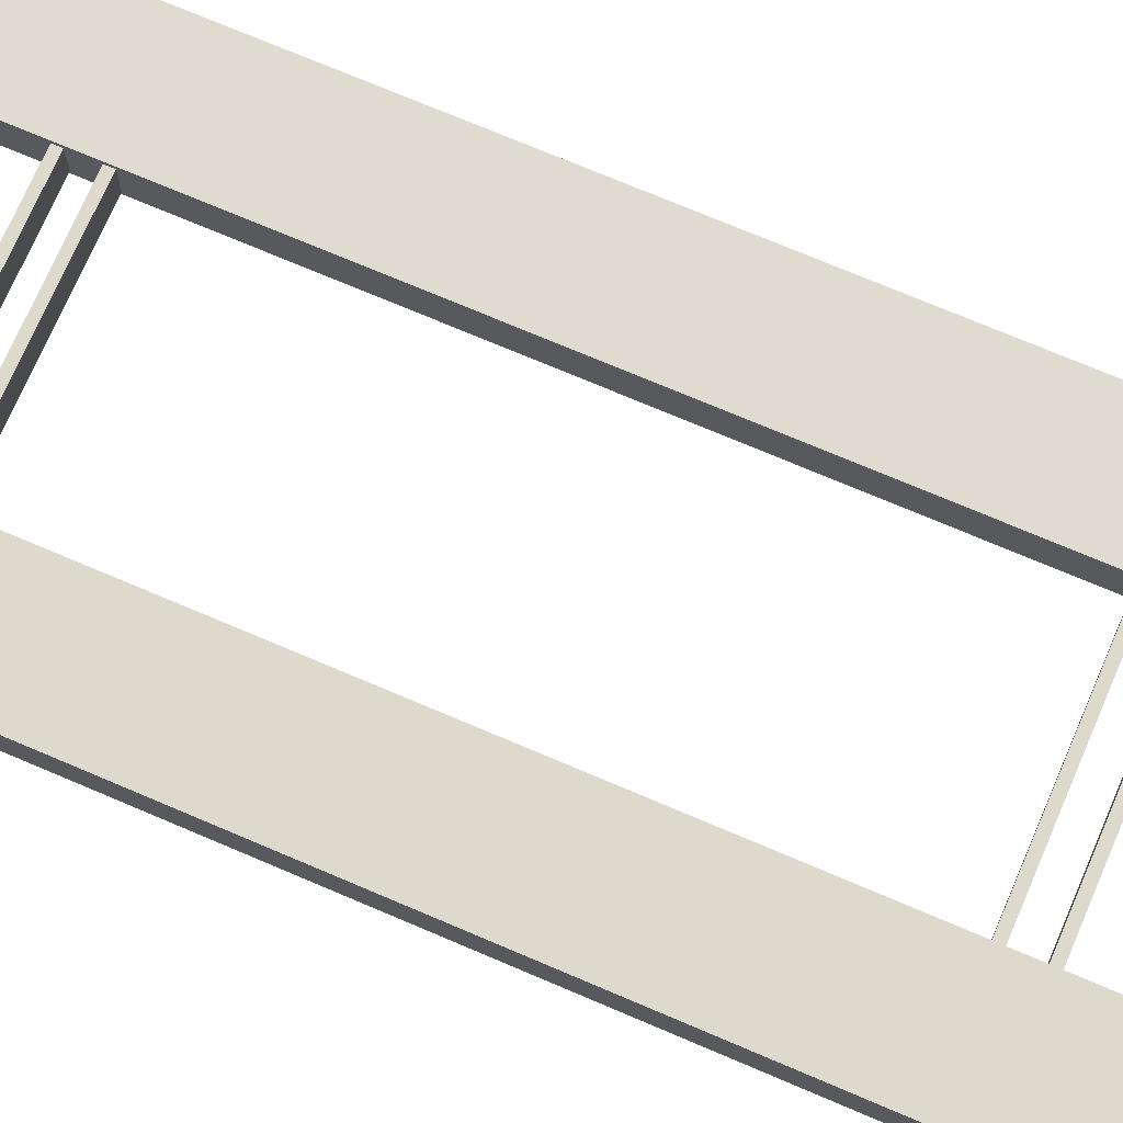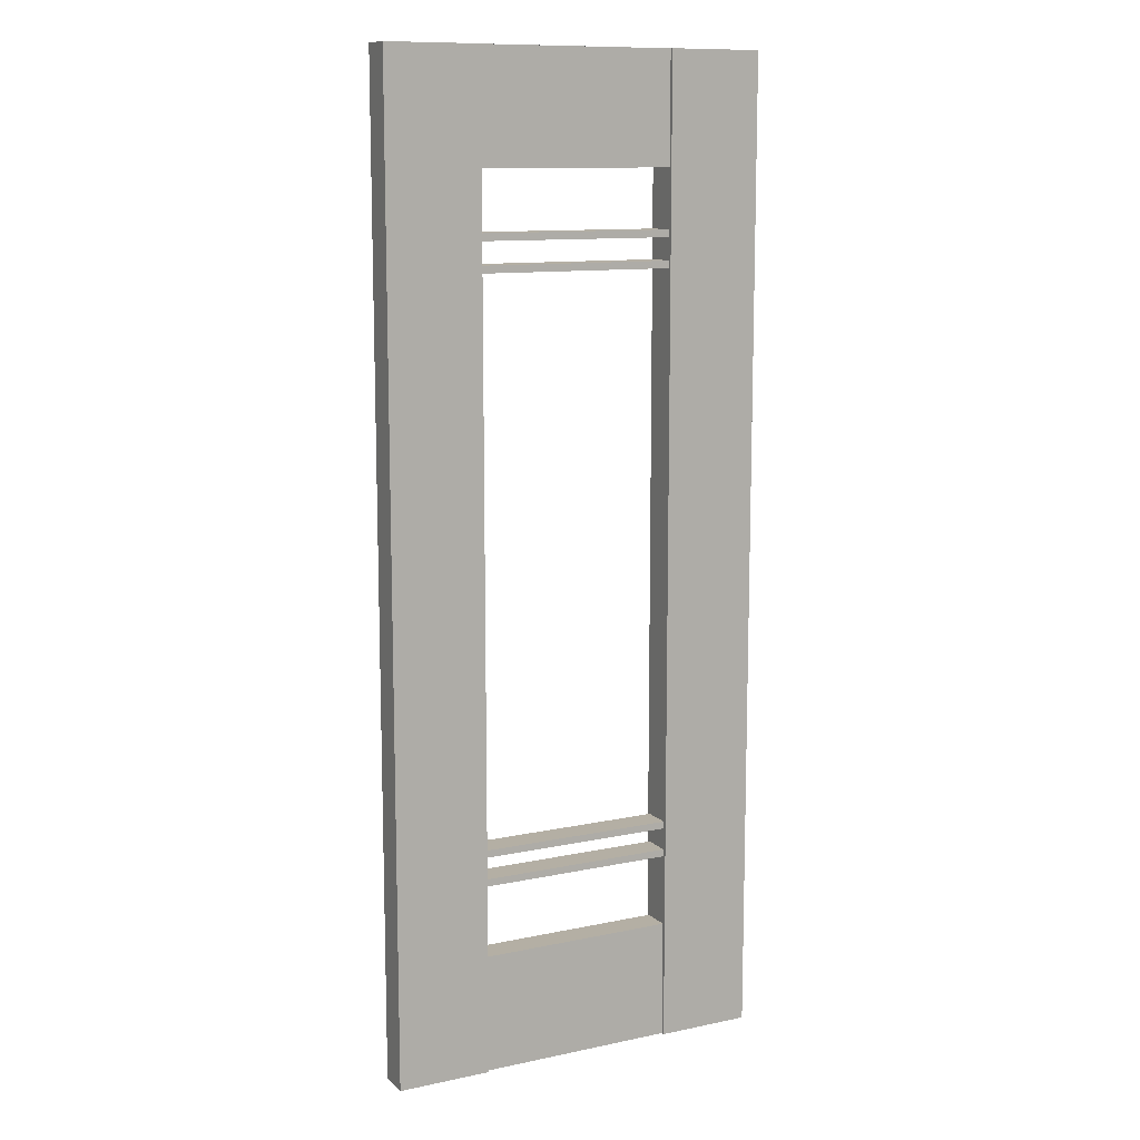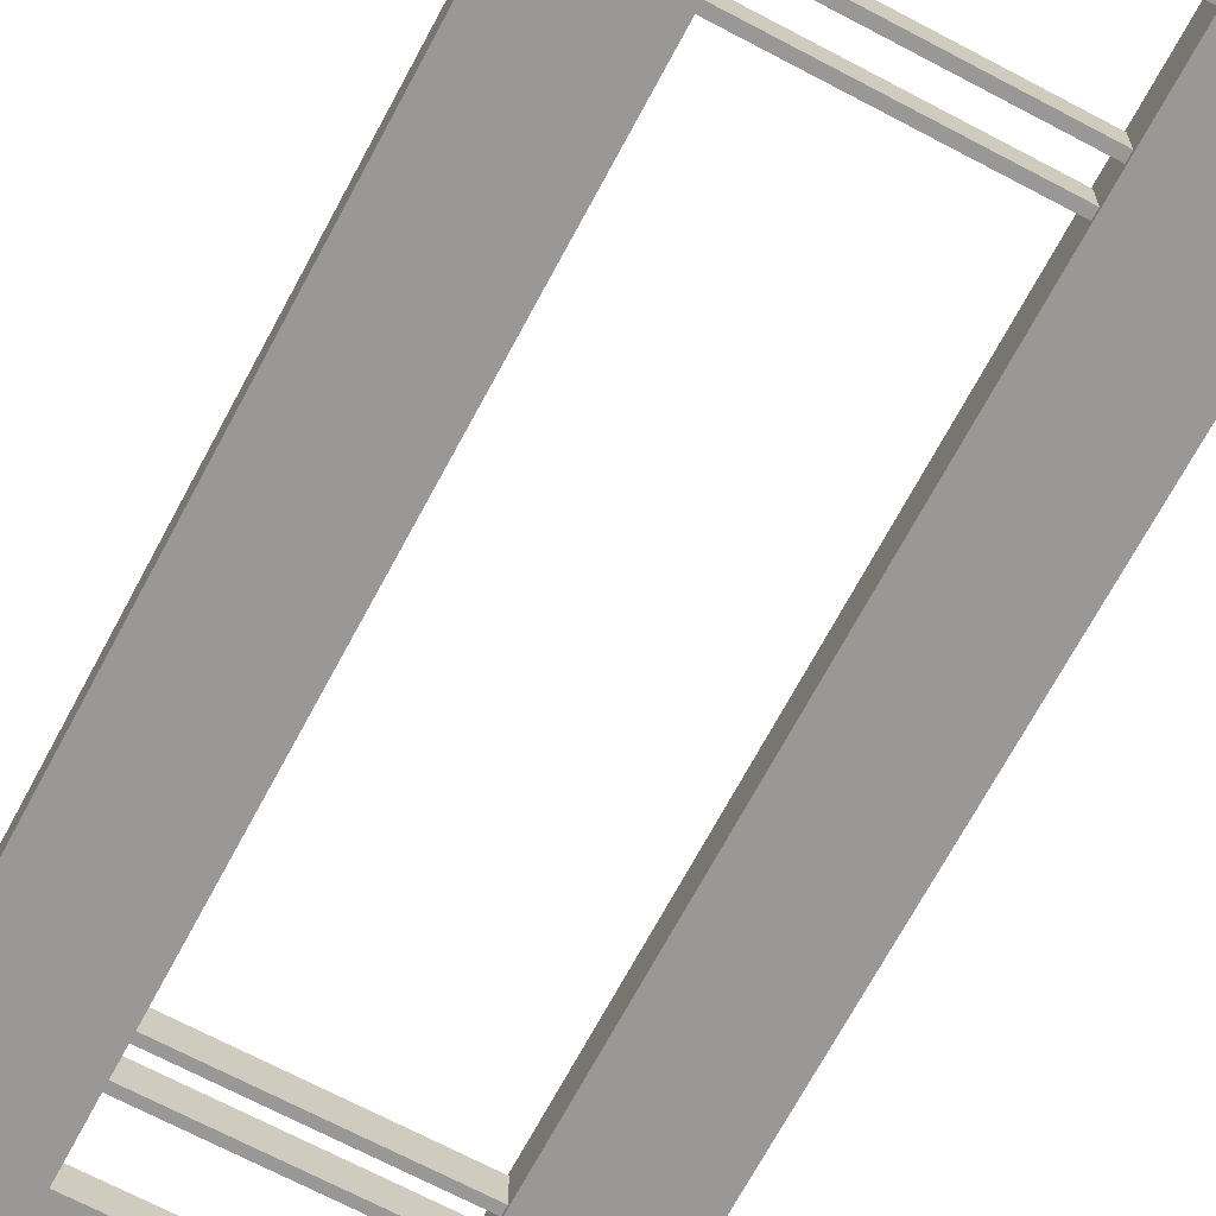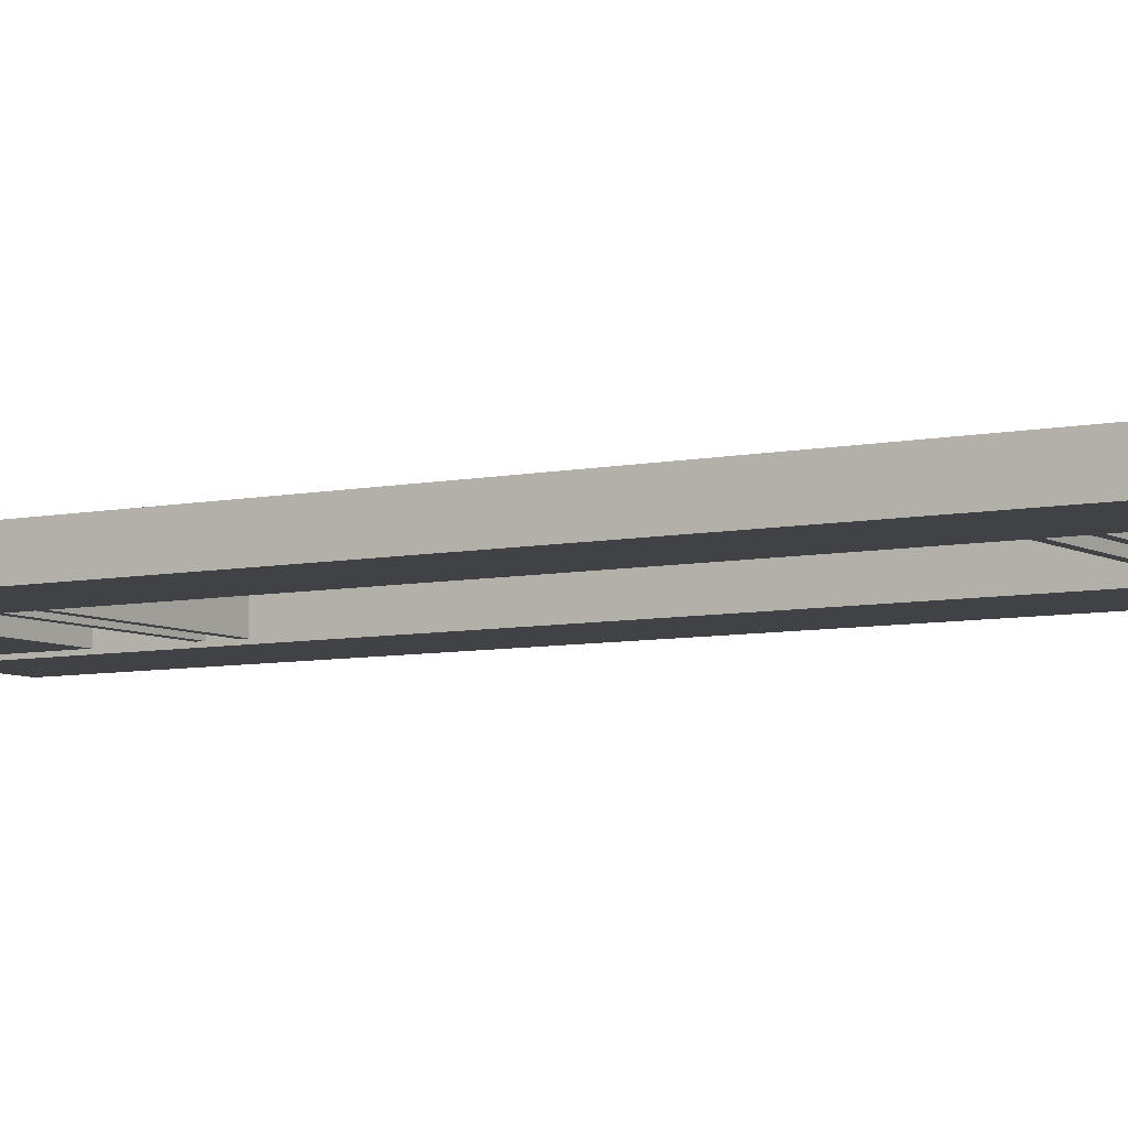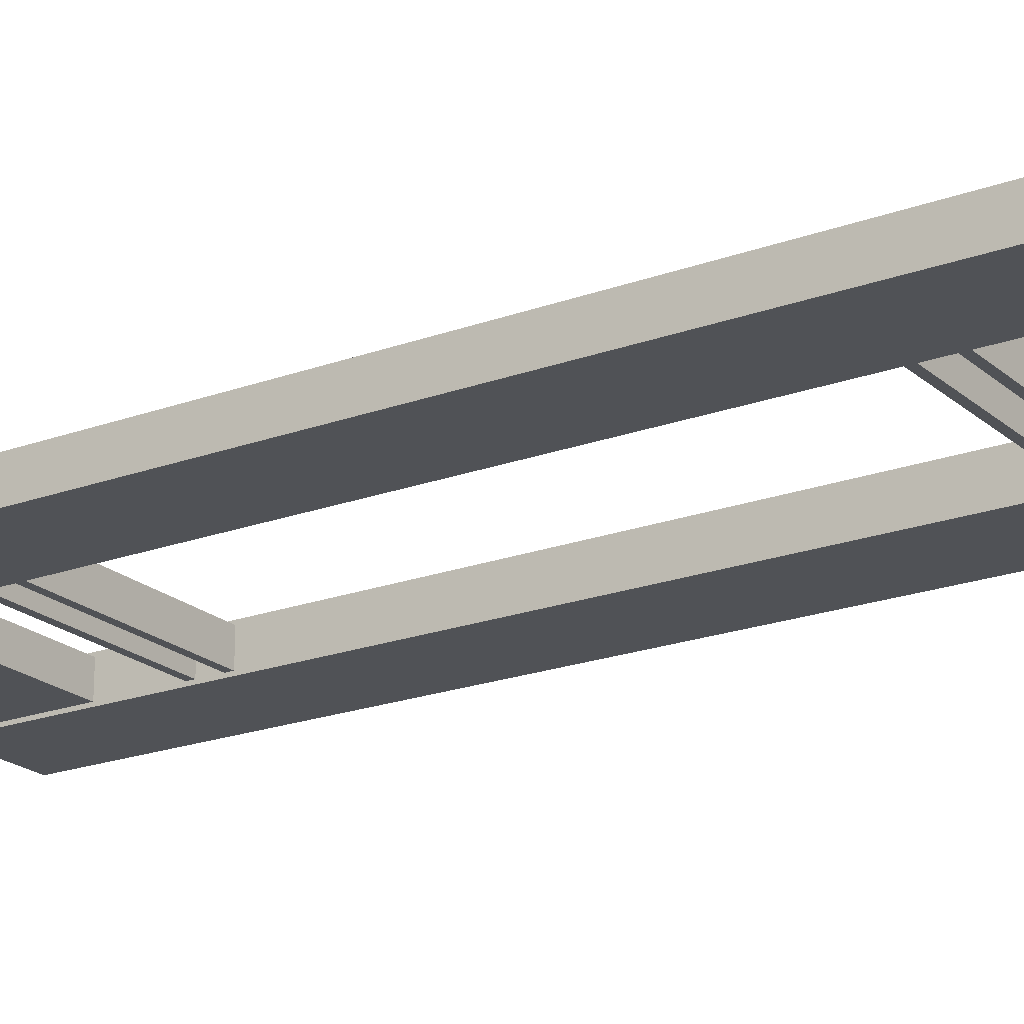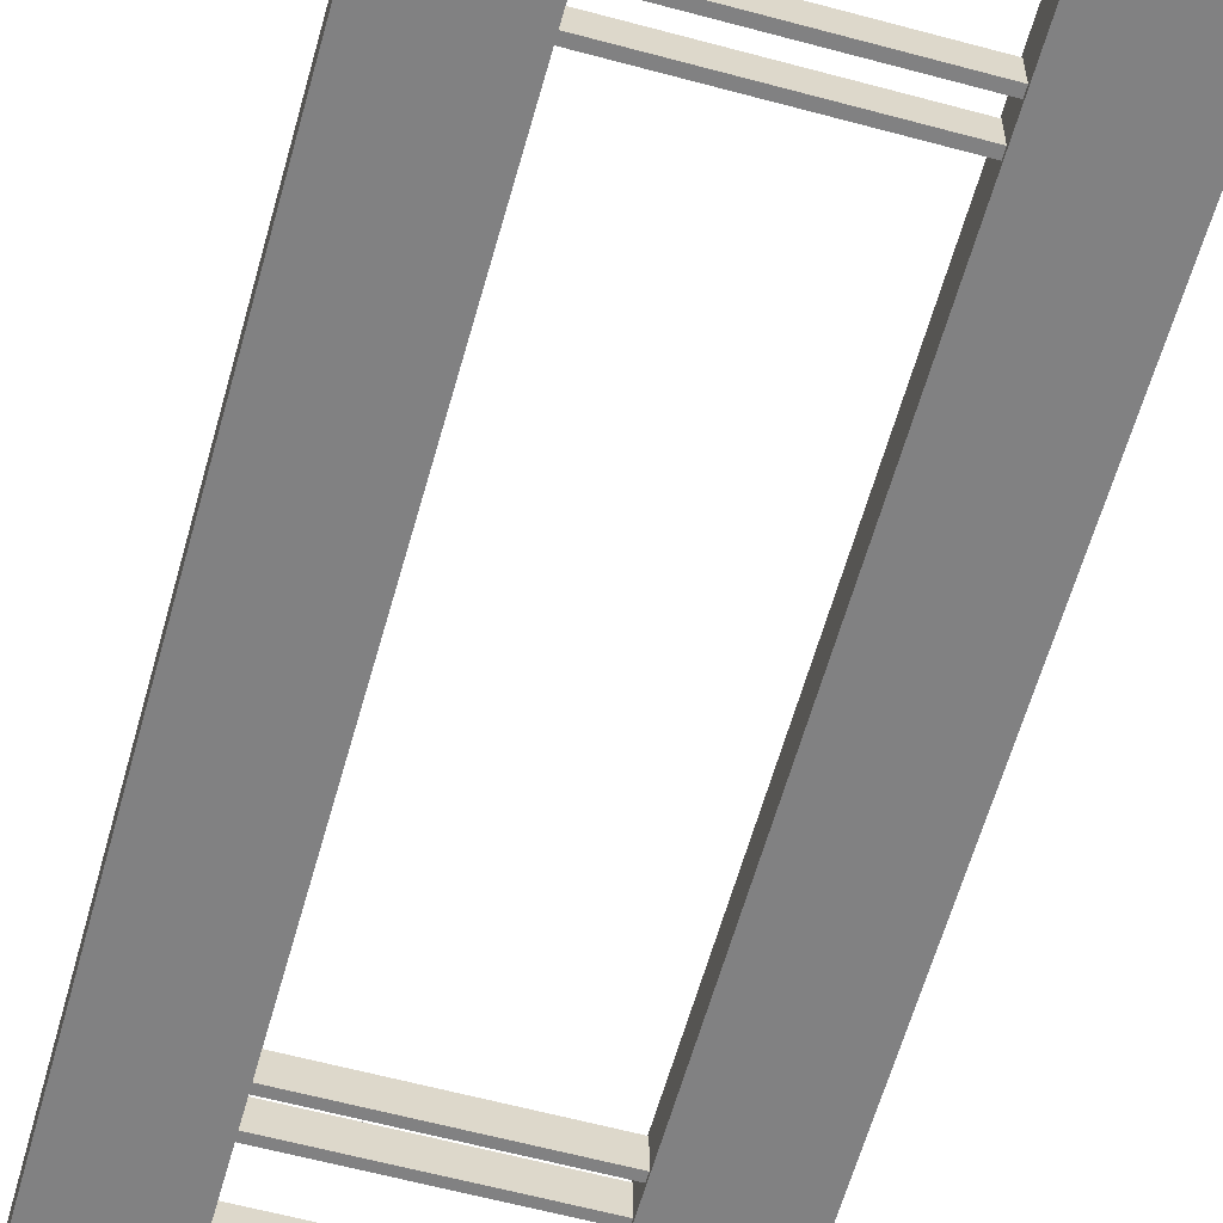
<metadata>
{"format":"obj","ext":"obj","renderer":"f3d","projection":"perspective","resolution":1024,"background":"white","views":[{"elev":71.9,"azim":-66.8,"up":"+Z"},{"elev":11.3,"azim":152.8,"up":"+Y"},{"elev":-68.7,"azim":-28.0,"up":"+Z"},{"elev":-6.7,"azim":122.1,"up":"+Z"},{"elev":-20.8,"azim":123.6,"up":"+Z"},{"elev":-60.4,"azim":-15.5,"up":"+Z"}]}
</metadata>
<code>
v -33.72 67.47 -3.016
v -33.72 65 -3.016
v 33.72 65 -3.016
v 33.72 67.47 -3.016
v 33.72 67.47 -12.85
v 33.72 65 -12.85
v -33.72 65 -12.85
v -33.72 67.47 -12.85
v -33.72 77.47 -3.016
v -33.72 75 -3.016
v 33.72 75 -3.016
v 33.72 77.47 -3.016
v 33.72 77.47 -12.85
v 33.72 75 -12.85
v -33.72 75 -12.85
v -33.72 77.47 -12.85
v -33.72 268.5 -3.016
v -33.72 266 -3.016
v 33.72 266 -3.016
v 33.72 268.5 -3.016
v 33.72 268.5 -12.85
v 33.72 266 -12.85
v -33.72 266 -12.85
v -33.72 268.5 -12.85
v -33.72 278.5 -3.016
v -33.72 276 -3.016
v 33.72 276 -3.016
v 33.72 278.5 -3.016
v 33.72 278.5 -12.85
v 33.72 276 -12.85
v -33.72 276 -12.85
v -33.72 278.5 -12.85
v -33.72 298.3 -3.016
v -33.72 335.7 -3.016
v 33.72 335.7 -3.016
v 33.72 298.3 -3.016
v -33.72 298.3 -12.85
v -33.72 335.7 -12.85
v 33.72 335.7 -12.85
v 33.72 298.3 -12.85
v -33.72 40.46 -3.016
v -33.72 0 -3.016
v 33.72 0 -3.016
v 33.72 40.46 -3.016
v -33.72 0 -12.85
v -33.72 40.46 -12.85
v 33.72 40.46 -12.85
v 33.72 0 -12.85
v -65.9 0 -1.859
v 65.9 0 -3.016
v -65.9 335.7 -1.859
v 65.9 335.7 -3.016
v -65.9 152.8 -1.859
v 65.9 152.8 -3.016
v -65.9 251.8 -1.859
v 65.9 251.8 -3.016
v -33.72 4e-06 -1.859
v -33.72 152.8 -1.859
v -33.72 251.8 -1.859
v -33.72 335.7 -1.859
v 33.72 335.7 -1.859
v 33.72 251.8 -1.859
v 33.72 152.8 -1.859
v 33.72 4e-06 -1.859
v -33.72 50.68 -1.859
v -65.9 50.68 -1.859
v 65.9 50.68 -3.016
v 33.72 50.68 -1.859
v -65.9 251.8 -14
v -33.72 251.8 -14
v -65.9 335.7 -14
v -33.72 335.7 -14
v 65.9 251.8 -14
v 33.72 251.8 -14
v 33.72 335.7 -14
v 65.9 335.7 -14
v -65.9 0 -14
v -65.9 50.68 -14
v -33.72 4e-06 -14
v -33.72 50.68 -14
v 33.72 4e-06 -14
v 65.9 0 -14
v 65.9 50.68 -14
v 33.72 50.68 -14
v -65.9 152.8 -14
v -33.72 152.8 -14
v 33.72 152.8 -14
v 65.9 152.8 -14
f 1 2 3 4
f 5 6 7 8
f 5 8 1 4
f 9 10 11 12
f 13 14 15 16
f 13 16 9 12
f 17 18 19 20
f 21 22 23 24
f 21 24 17 20
f 25 26 27 28
f 29 30 31 32
f 29 32 25 28
f 34 35 39 38
f 37 40 36 33
f 34 33 36 35
f 38 39 40 37
f 41 42 43 44
f 47 48 45 46
f 47 46 41 44
f 55 59 60 51
f 51 60 72 71
f 62 56 52 61
f 75 61 52 76
f 77 49 66 78
f 49 57 65 66
f 64 50 67 68
f 67 50 82 83
f 69 85 53 55
f 55 53 58 59
f 63 54 56 62
f 56 54 88 73
f 66 53 85 78
f 88 54 67 83
f 80 86 58 65
f 74 87 63 62
f 55 51 71 69
f 73 76 52 56
f 75 74 62 61
f 66 65 58 53
f 68 67 54 63
f 77 78 80 79
f 81 84 83 82
f 86 85 69 70
f 73 88 87 74
f 87 88 83 84
f 85 86 80 78
f 69 71 72 70
f 75 76 73 74
f 86 70 59 58
f 70 72 60 59
f 65 57 79 80
f 64 68 84 81
f 87 84 68 63
f 3 2 7 6
f 11 10 15 14
f 19 18 23 22
f 27 26 31 30

</code>
